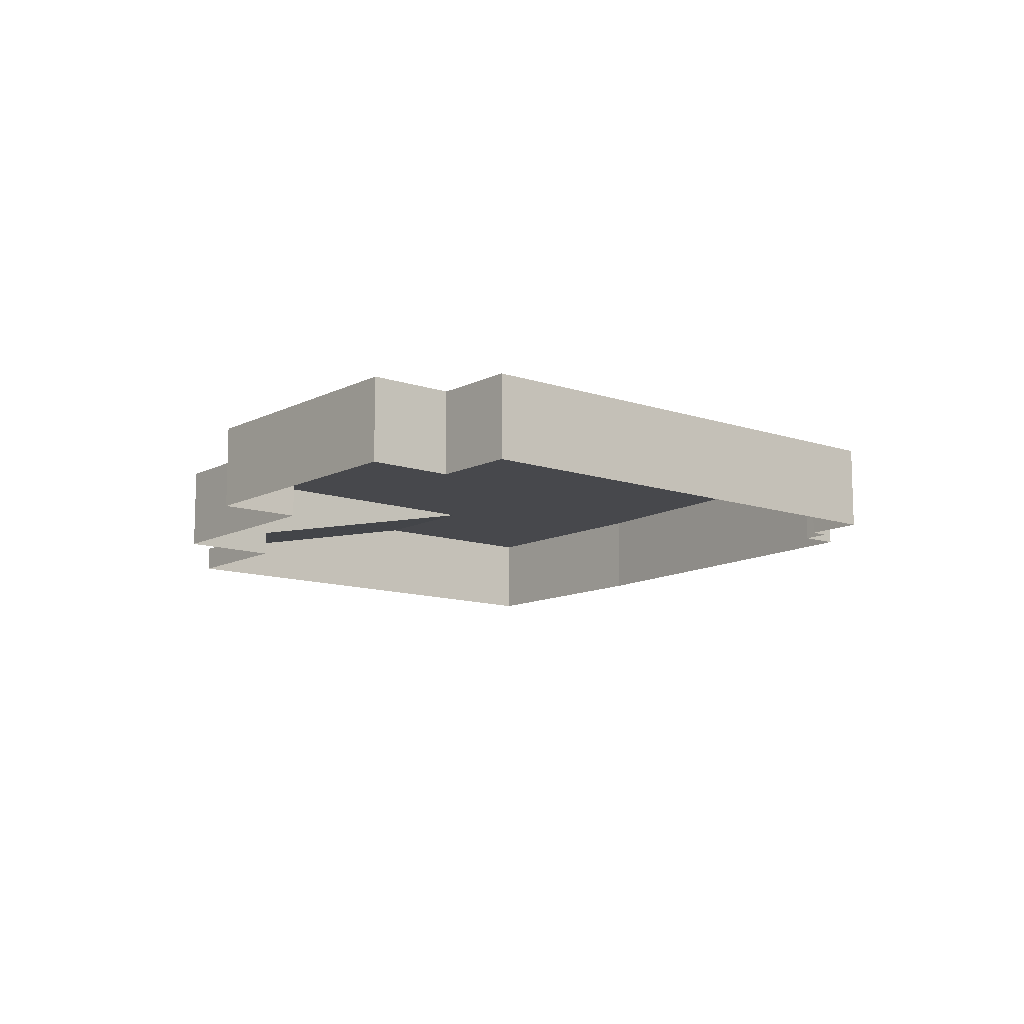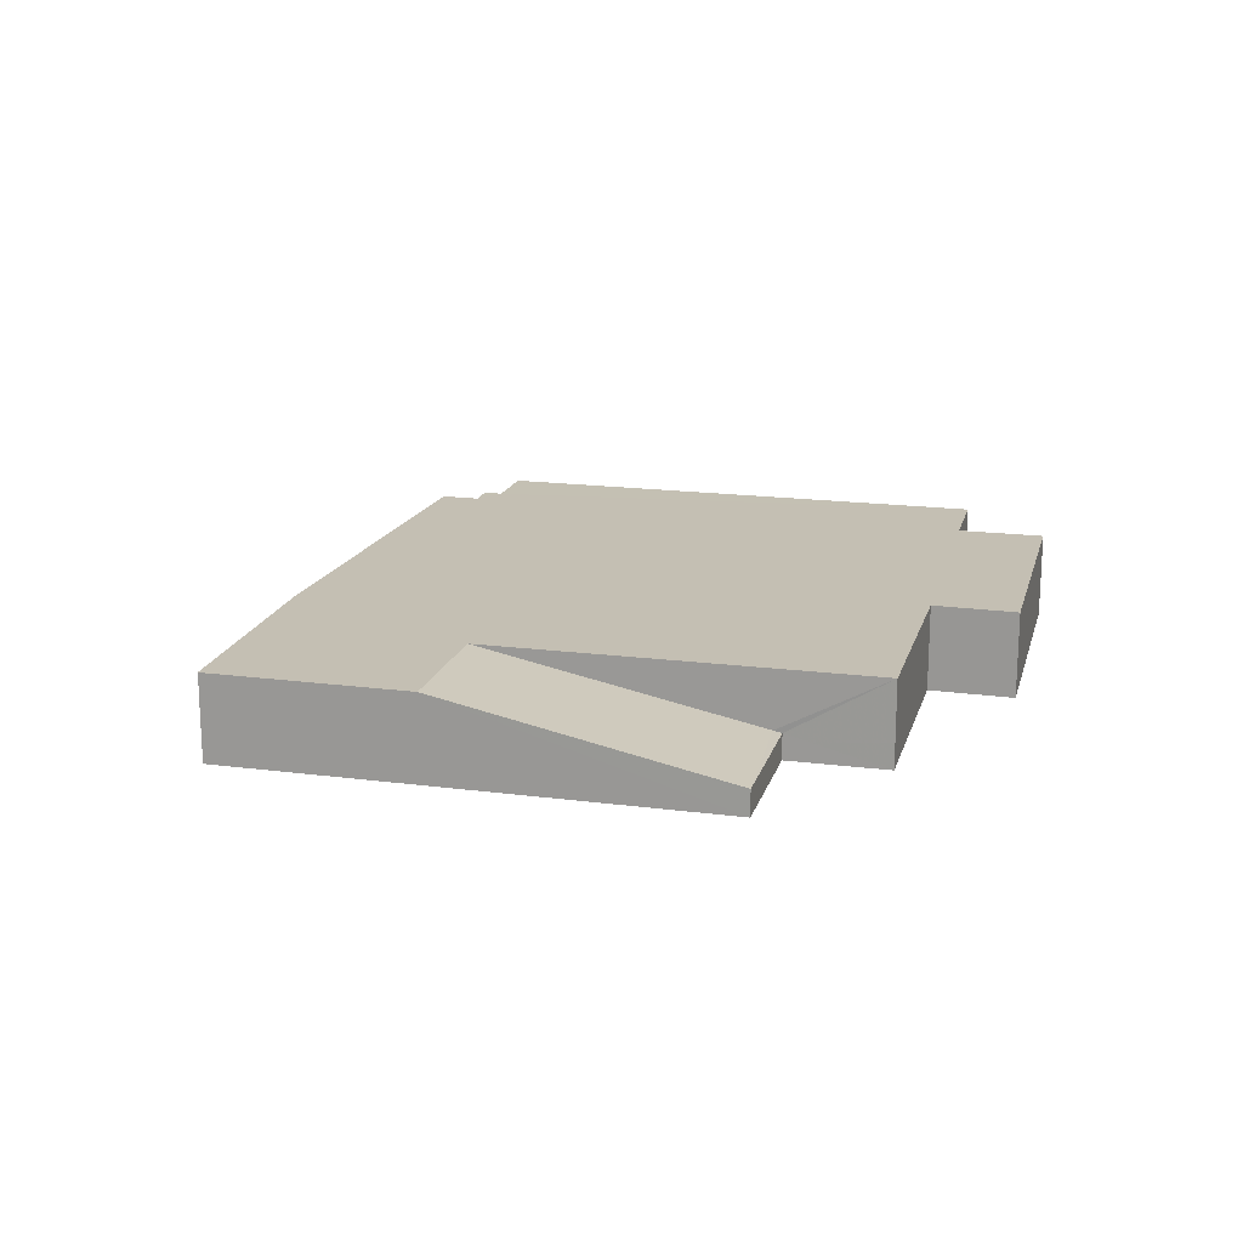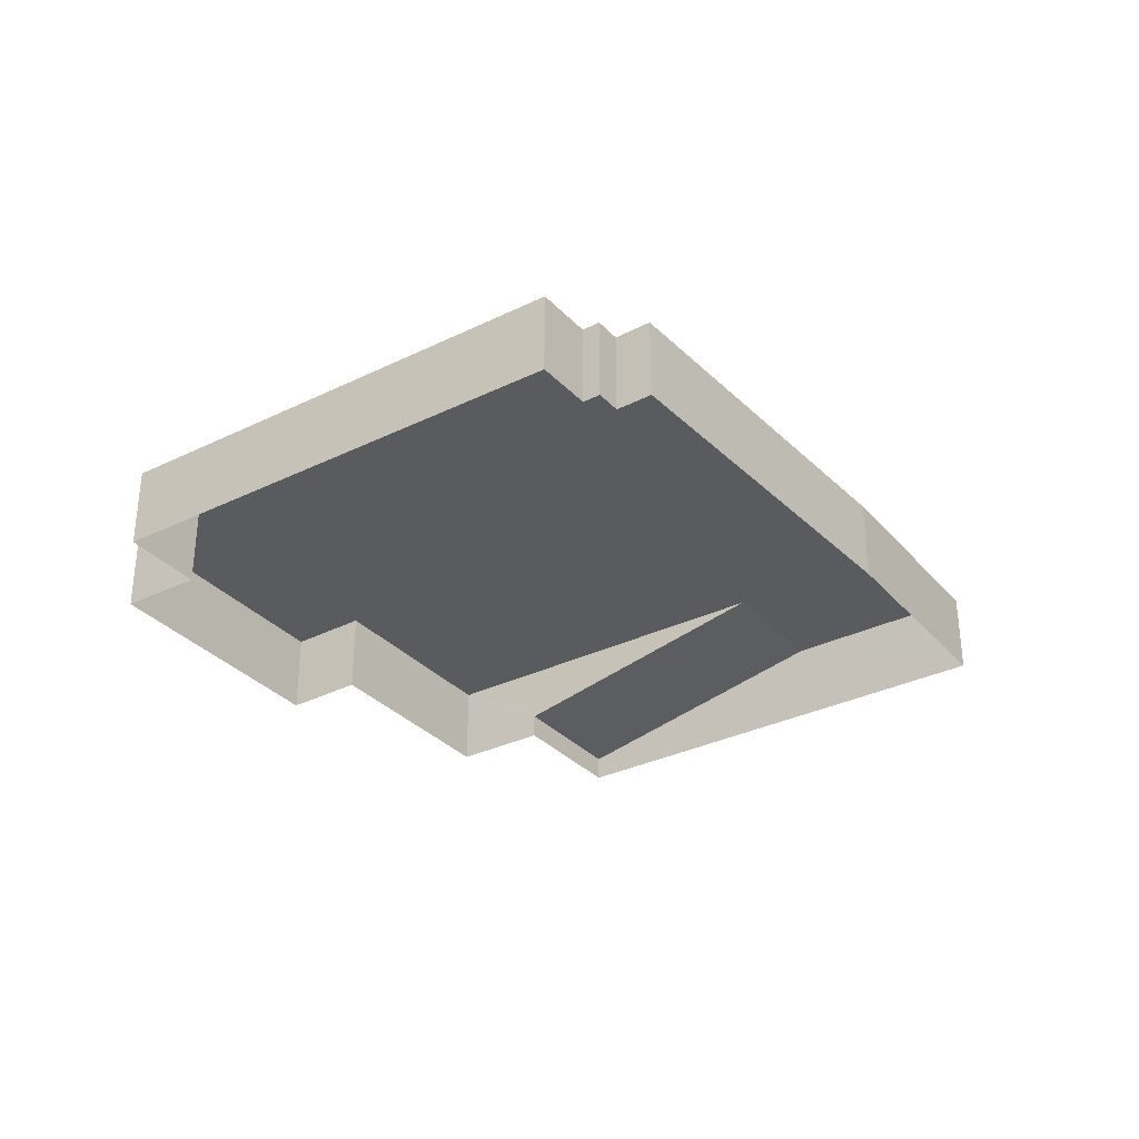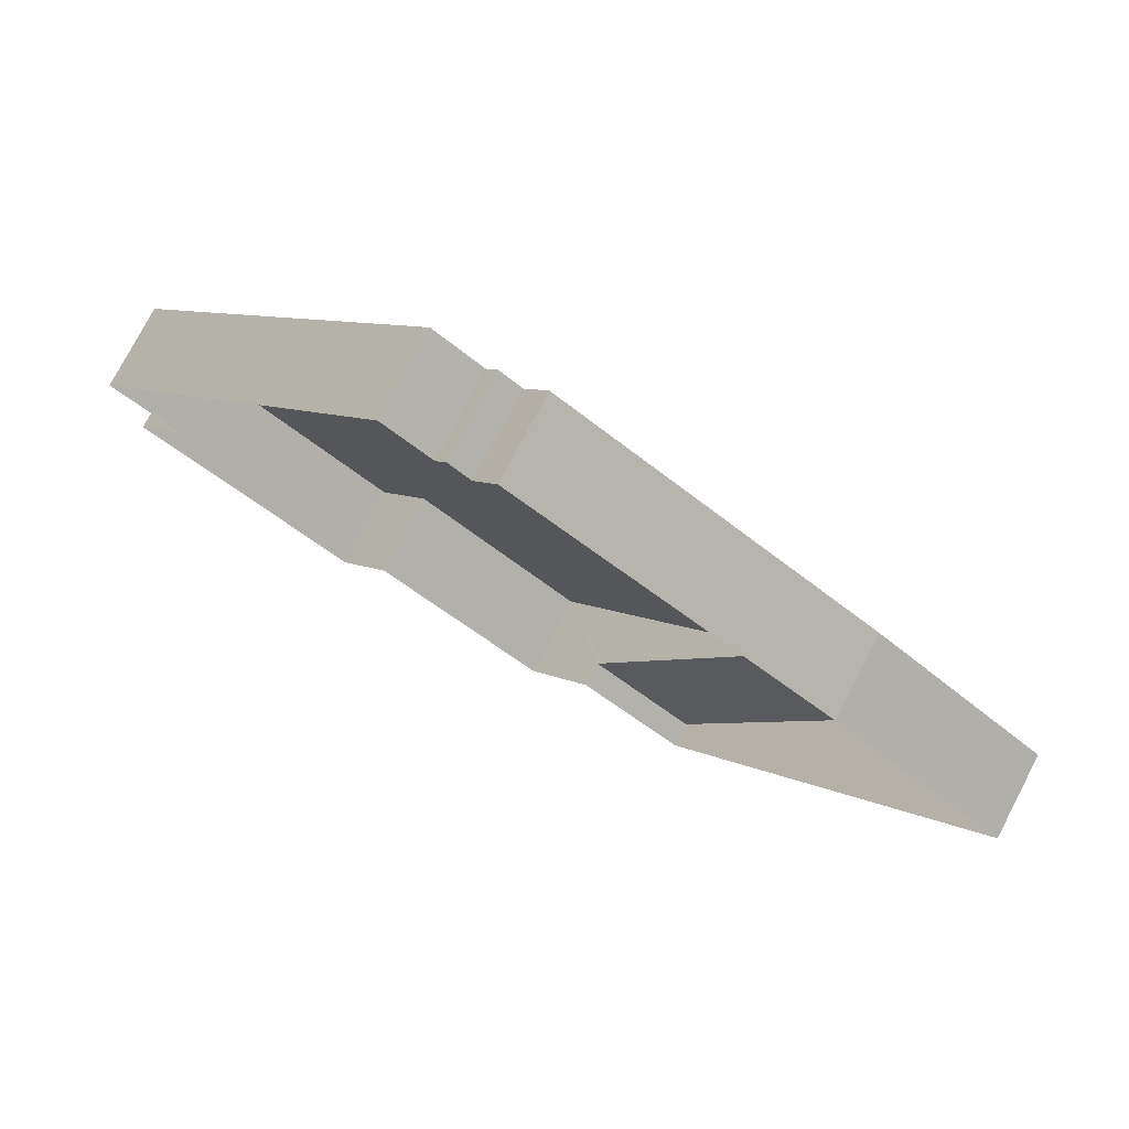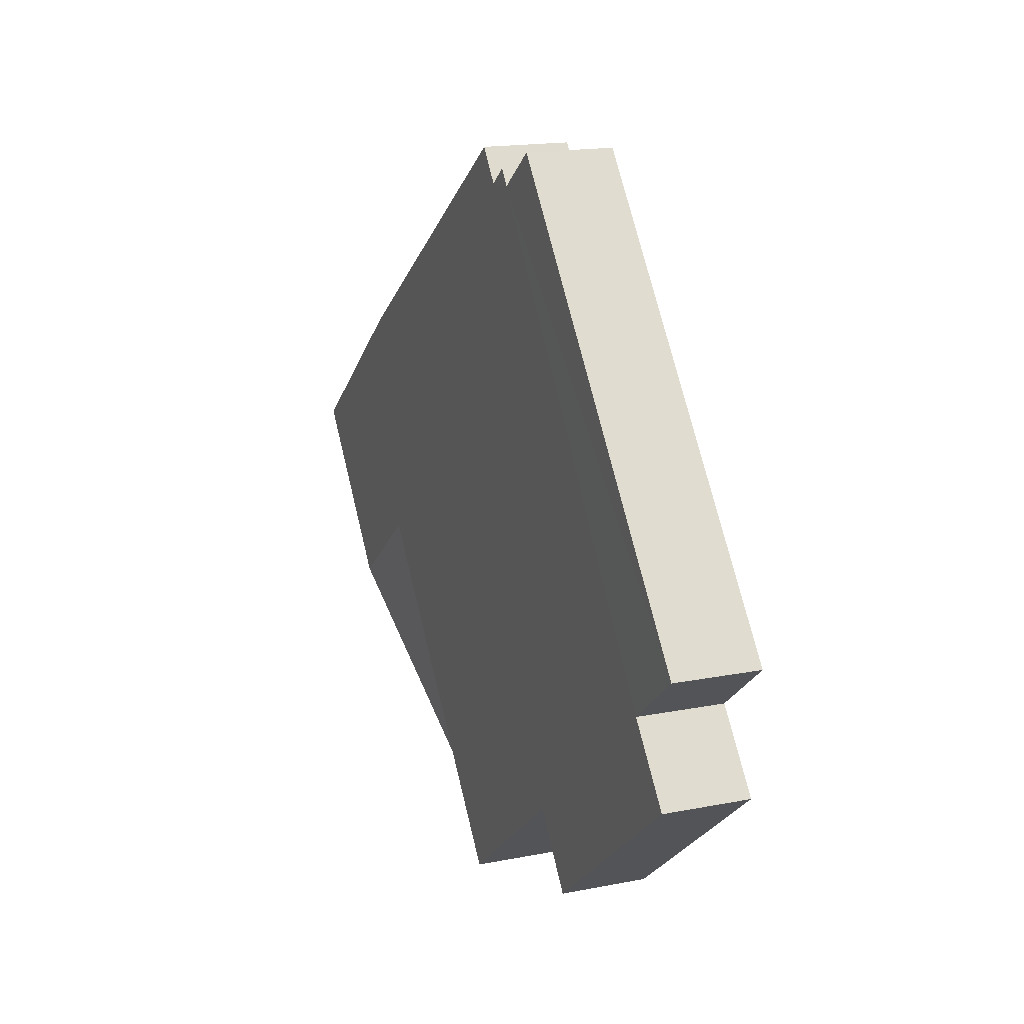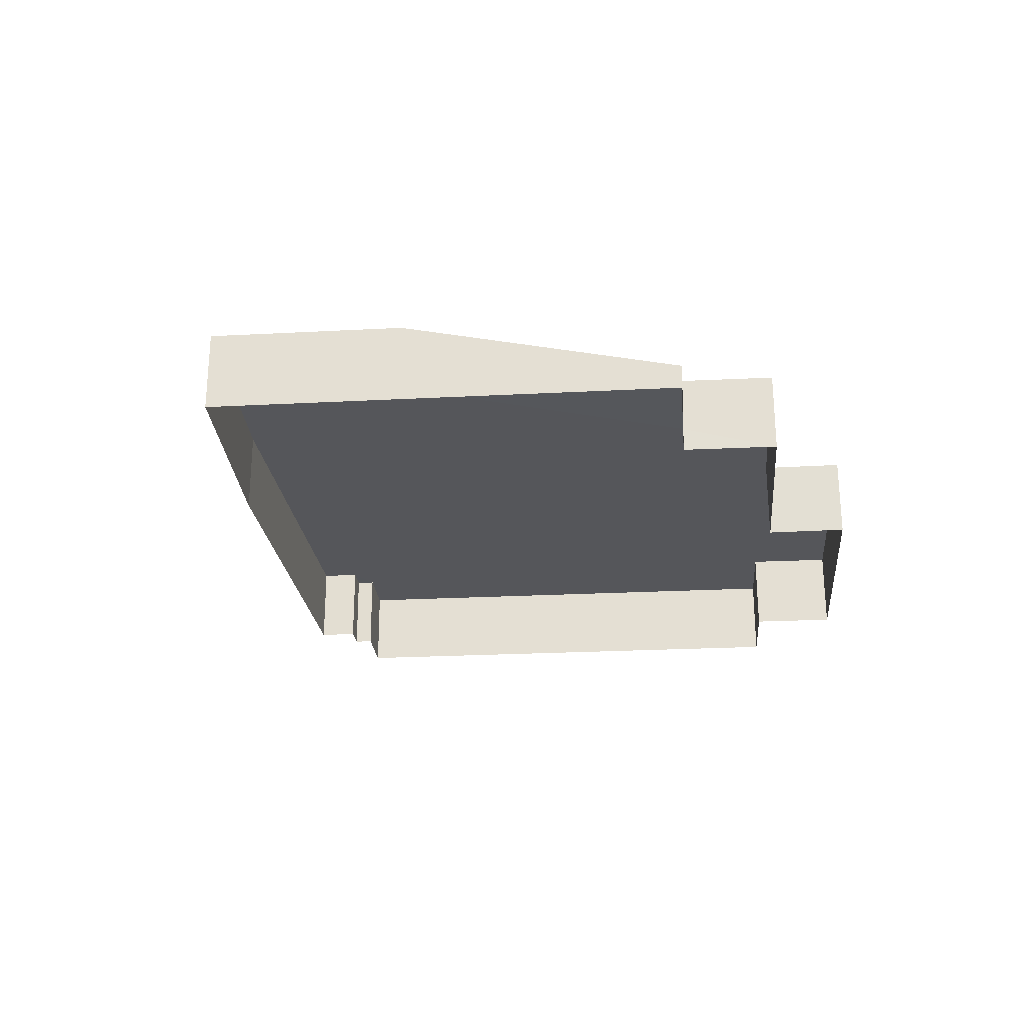
<metadata>
{"format":"obj","ext":"obj","renderer":"f3d","projection":"perspective","resolution":1024,"background":"white","views":[{"elev":-11.6,"azim":89.3,"up":"+Z"},{"elev":17.9,"azim":-37.0,"up":"+Z"},{"elev":-32.3,"azim":163.0,"up":"+Z"},{"elev":77.3,"azim":-152.3,"up":"+Y"},{"elev":16.7,"azim":68.1,"up":"+Y"},{"elev":-26.0,"azim":-46.7,"up":"+Z"}]}
</metadata>
<code>
v -2.233e+05 -1.27e+05 18.76
v -2.233e+05 -1.27e+05 18.76
v -2.233e+05 -1.27e+05 18.76
v -2.233e+05 -1.27e+05 18.76
v -2.233e+05 -1.27e+05 18.76
v -2.233e+05 -1.27e+05 18.76
v -2.233e+05 -1.27e+05 18.76
v -2.233e+05 -1.27e+05 18.76
v -2.233e+05 -1.27e+05 18.76
v -2.233e+05 -1.27e+05 18.76
v -2.233e+05 -1.27e+05 18.76
v -2.233e+05 -1.27e+05 18.76
v -2.233e+05 -1.27e+05 18.76
v -2.233e+05 -1.27e+05 18.76
v -2.233e+05 -1.27e+05 18.76
v -2.233e+05 -1.27e+05 20.24
v -2.233e+05 -1.27e+05 20.34
v -2.233e+05 -1.27e+05 23.69
v -2.233e+05 -1.27e+05 23.69
v -2.233e+05 -1.27e+05 20.24
v -2.233e+05 -1.27e+05 23.69
v -2.233e+05 -1.27e+05 23.69
v -2.233e+05 -1.27e+05 23.69
v -2.233e+05 -1.27e+05 23.69
v -2.233e+05 -1.27e+05 23.69
v -2.233e+05 -1.27e+05 23.69
v -2.233e+05 -1.27e+05 23.69
v -2.233e+05 -1.27e+05 23.69
v -2.233e+05 -1.27e+05 23.69
v -2.233e+05 -1.27e+05 23.69
v -2.233e+05 -1.27e+05 23.69
v -2.233e+05 -1.27e+05 23.69
v -2.233e+05 -1.27e+05 23.69
f 1 2 3
f 4 5 6
f 4 7 3
f 8 9 5
f 10 11 12
f 13 11 10
f 2 13 3
f 8 14 9
f 10 15 8
f 5 4 10
f 3 10 4
f 10 8 5
f 3 13 10
f 16 17 18
f 18 17 19
f 20 17 16
f 21 22 23
f 24 25 26
f 21 23 25
f 27 24 26
f 28 29 30
f 23 31 28
f 32 19 30
f 33 26 19
f 18 19 32
f 25 23 26
f 19 28 30
f 26 23 28
f 19 26 28
f 31 7 4
f 28 31 4
f 31 3 7
f 31 23 3
f 33 15 10
f 26 33 10
f 9 14 18
f 9 18 32
f 14 16 18
f 29 4 6
f 29 28 4
f 27 10 12
f 27 26 10
f 29 6 5
f 30 29 5
f 21 13 2
f 21 25 13
f 20 15 33
f 33 19 17
f 20 8 15
f 20 33 17
f 24 11 13
f 25 24 13
f 22 1 3
f 23 22 3
f 32 5 9
f 32 30 5
f 8 16 14
f 8 20 16
f 24 12 11
f 24 27 12
f 22 2 1
f 22 21 2

</code>
